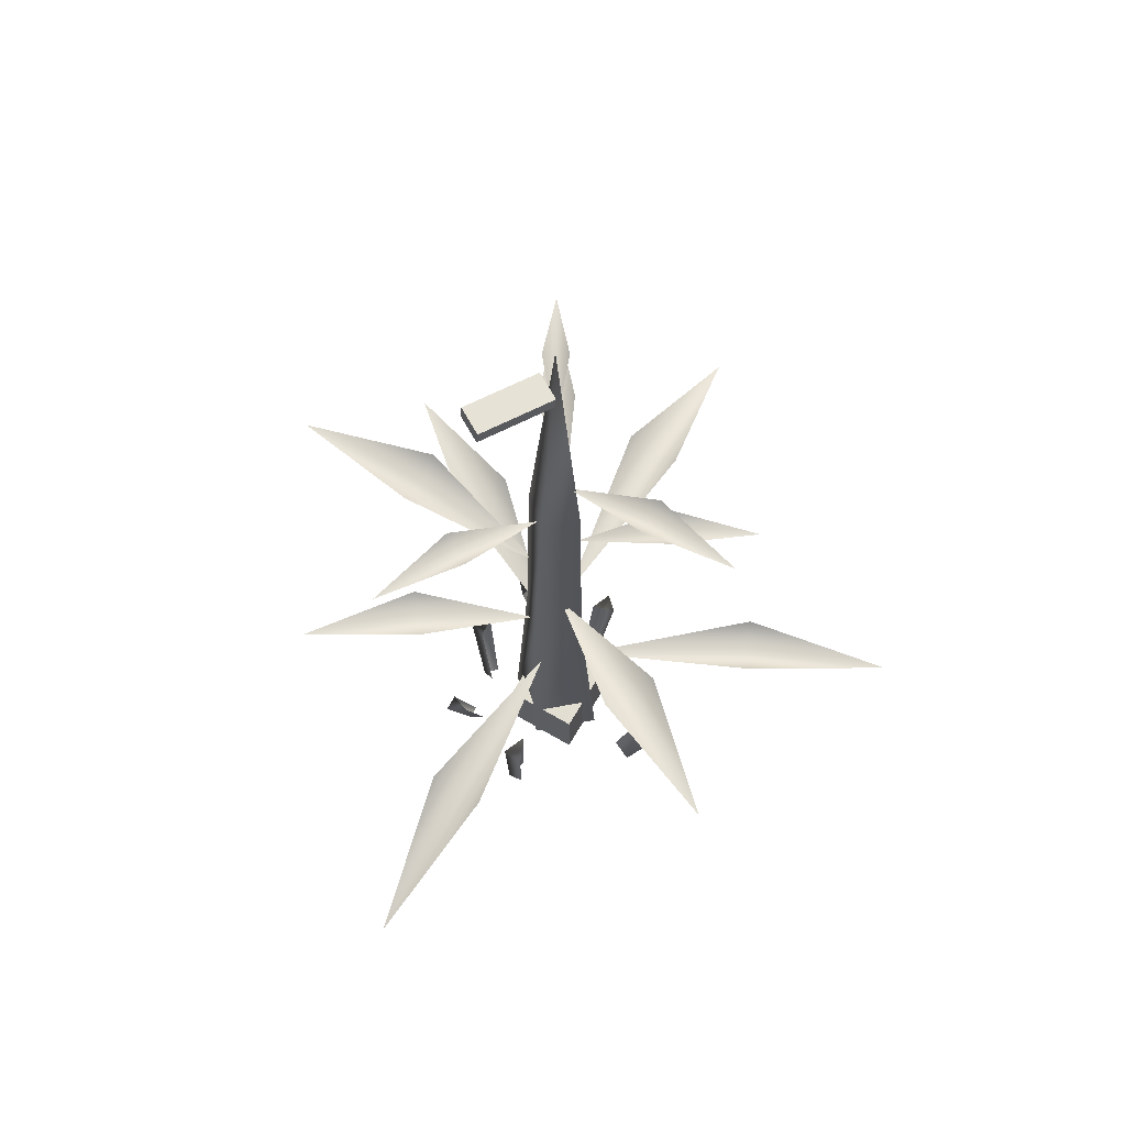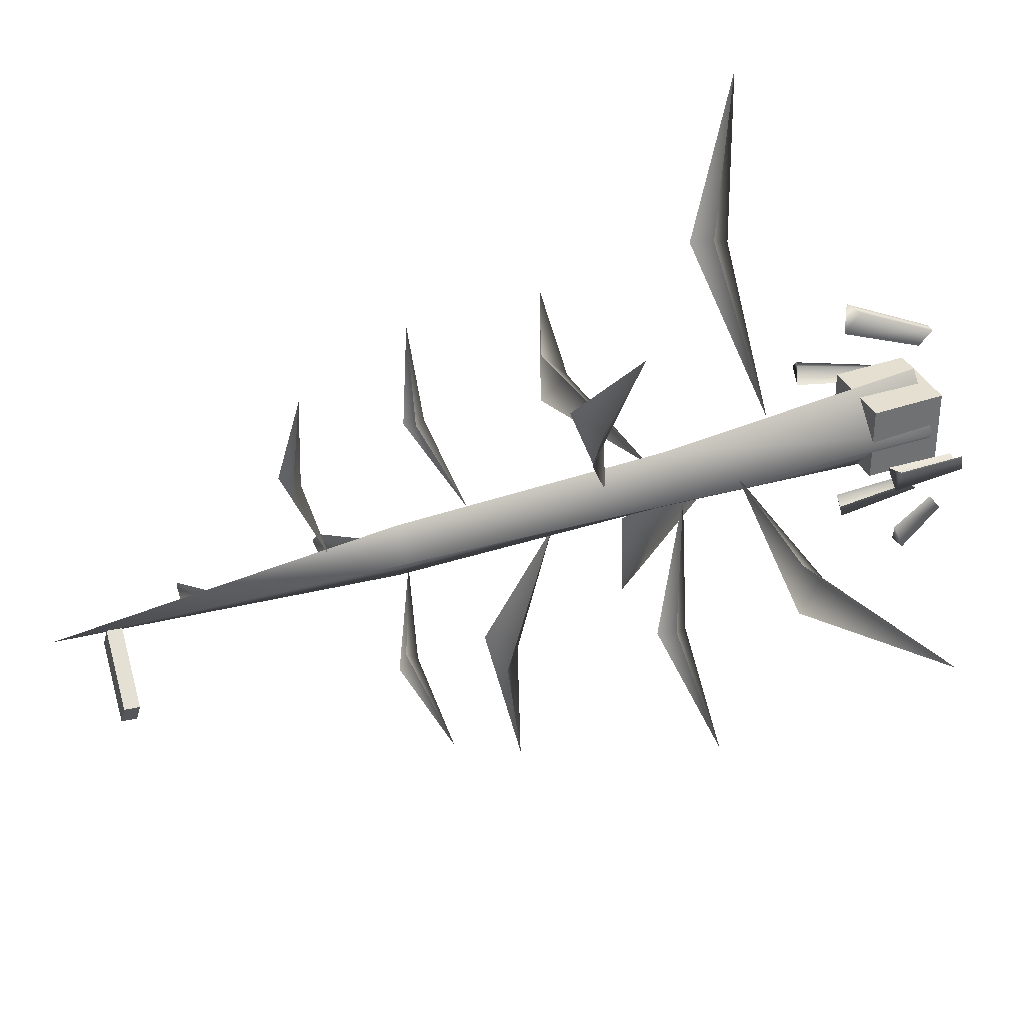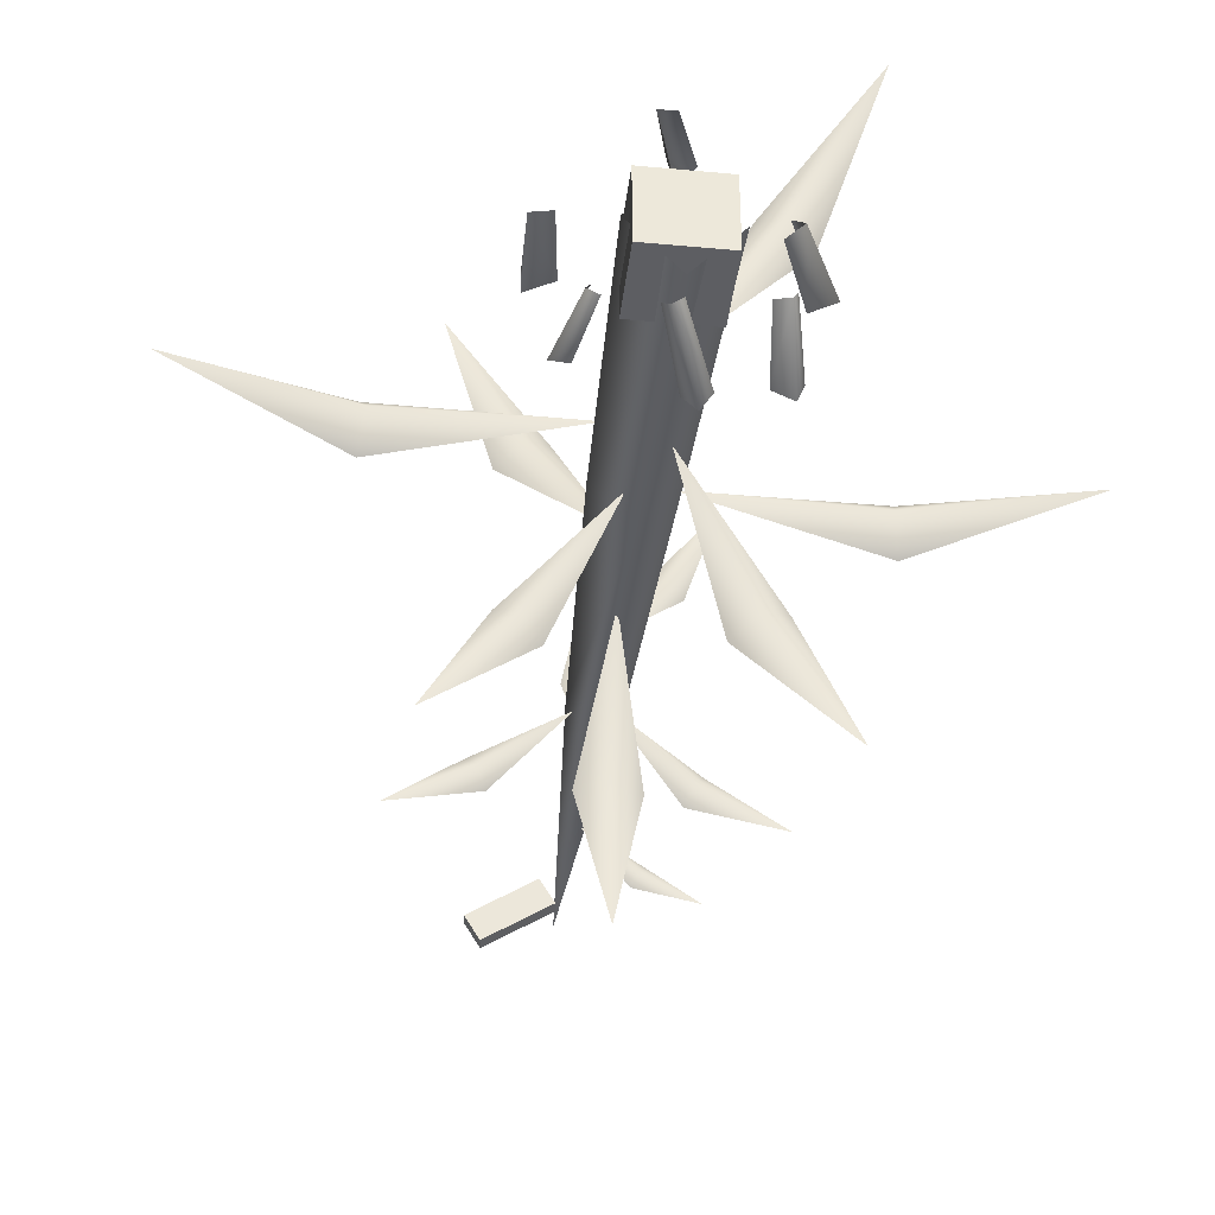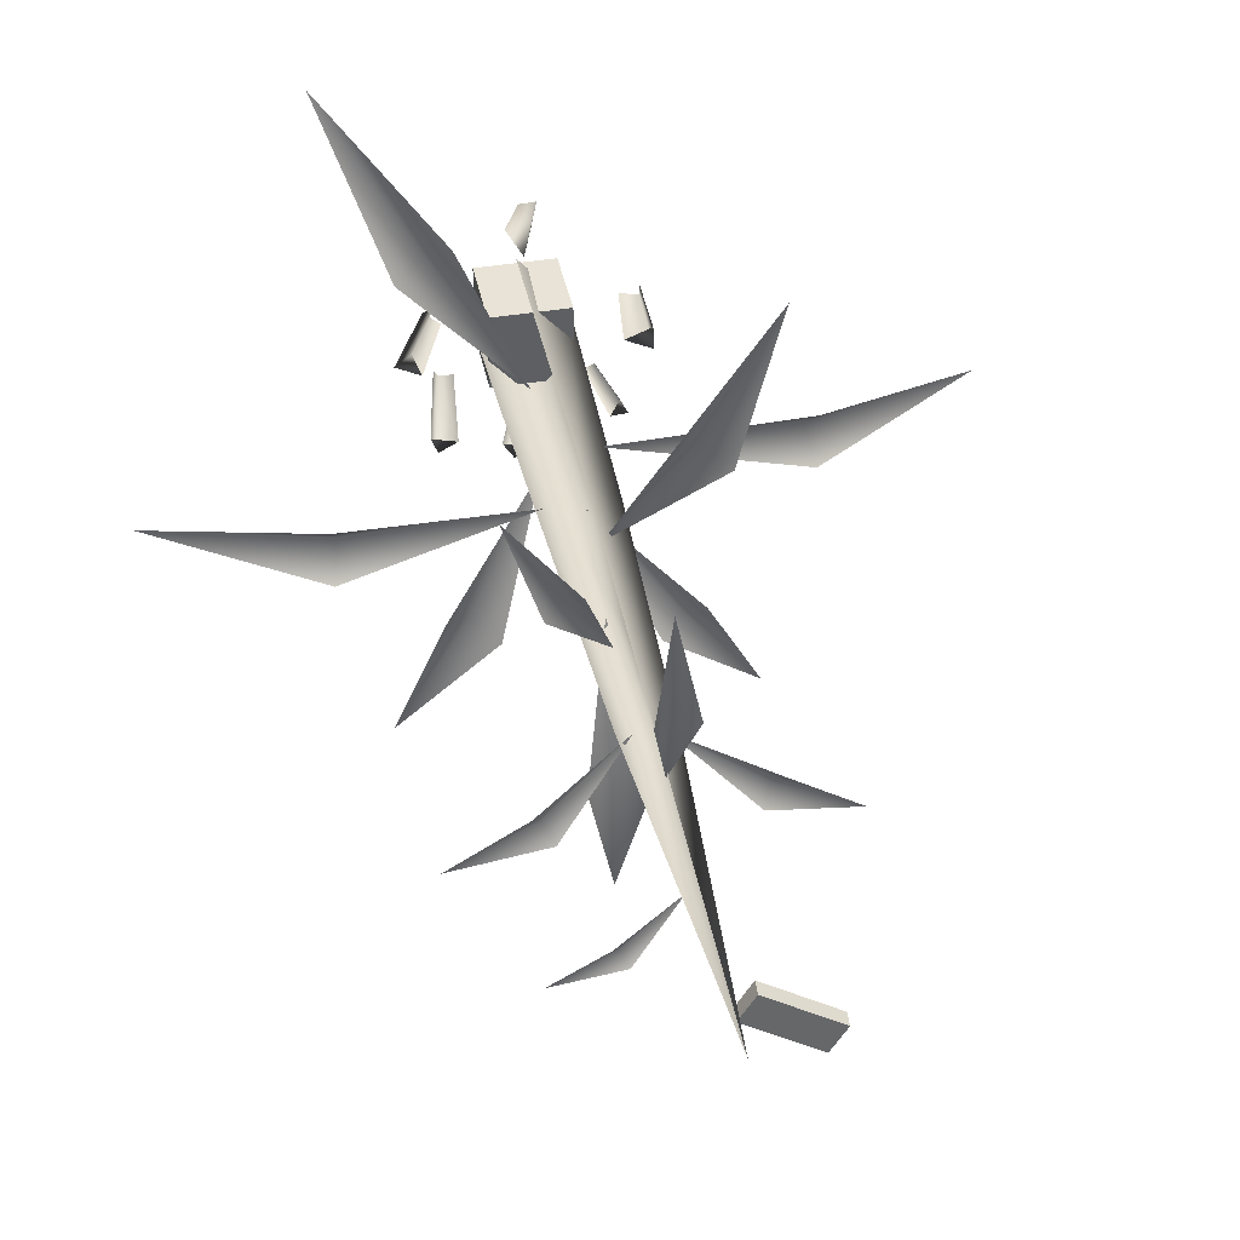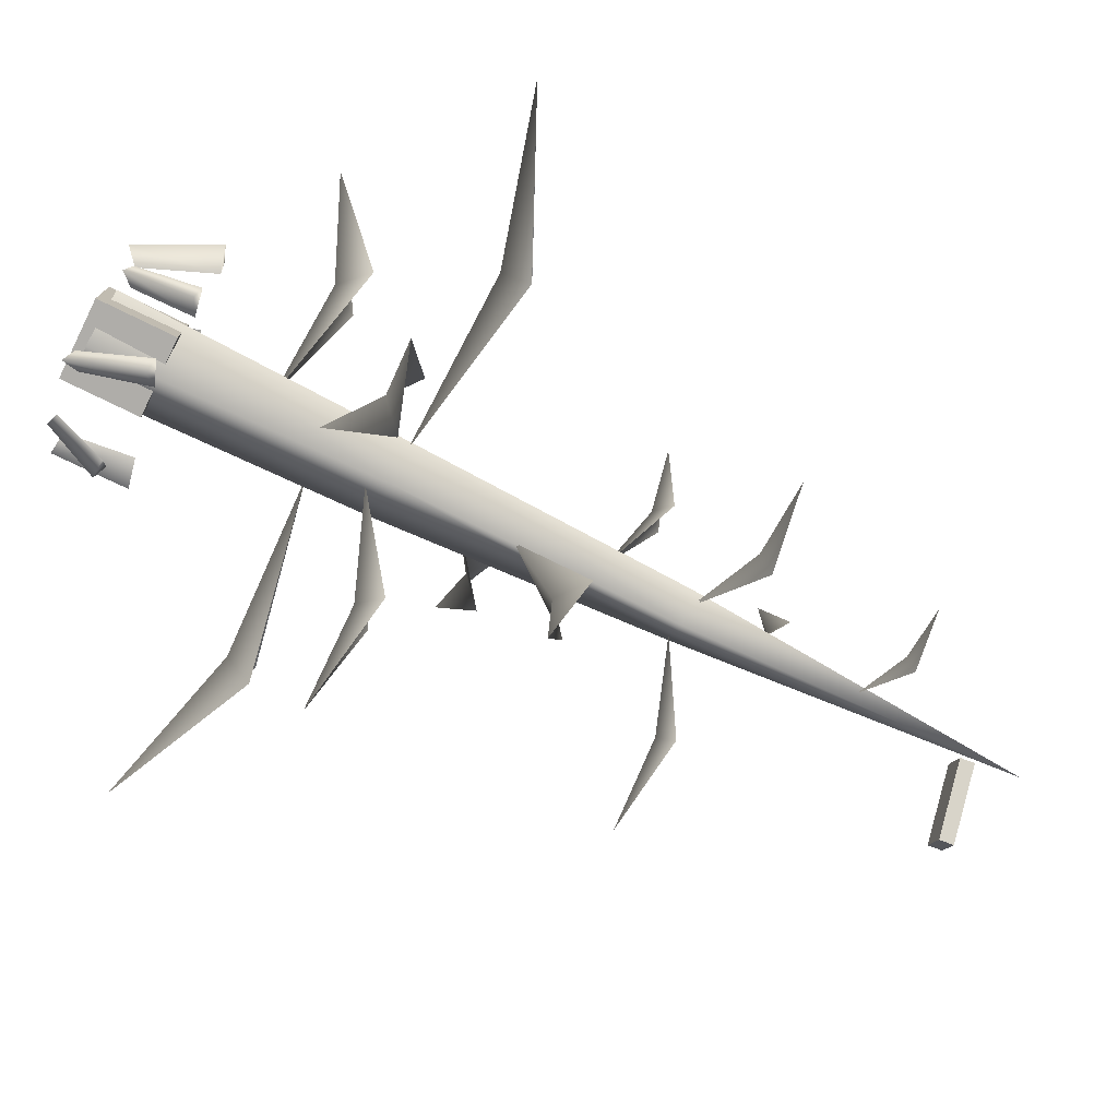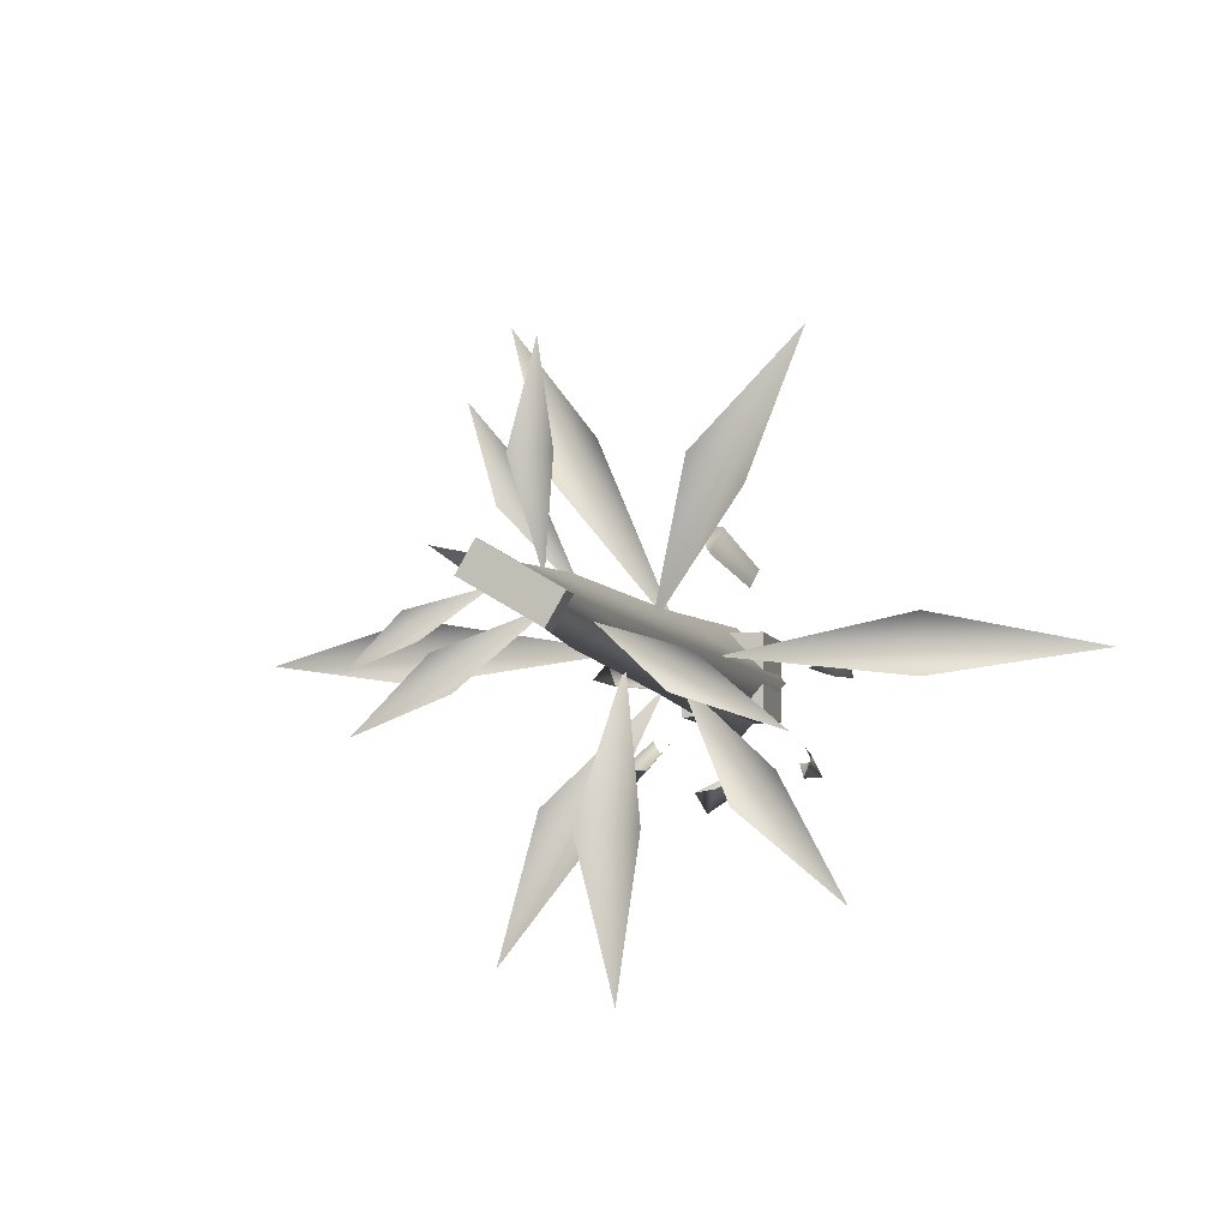
<metadata>
{"format":"obj","ext":"obj","renderer":"f3d","projection":"perspective","resolution":1024,"background":"white","views":[{"elev":67.8,"azim":-59.6,"up":"+Y"},{"elev":36.6,"azim":-114.4,"up":"+Z"},{"elev":-39.1,"azim":-6.6,"up":"+Z"},{"elev":41.5,"azim":168.5,"up":"+Z"},{"elev":-77.4,"azim":64.0,"up":"+Z"},{"elev":-7.2,"azim":-164.6,"up":"+Z"}]}
</metadata>
<code>
g skinCluster1Set tweakSet1
v -0.03451 145.7 -58.2
v 0.09605 132.5 -9.123
v 9.965 154 -58.05
v -0.03452 144.4 -107.8
v -10.03 154 -58.05
v 16.41 -9.869 -0.8682
v 0.2379 -9.869 -19.55
v -15.94 -9.869 -0.8682
v 0.2379 -9.869 17.81
v 13 90.13 -0.5849
v 1.079 90.13 -13.82
v -13.42 90.13 -1.874
v -1.359 90.13 11.61
v 9.083 190.1 0.2974
v -0.3024 190.1 -10.95
v -8.595 190.1 -0.2825
v 0.07804 190.1 9.73
v -0.000932 310.1 0.000975
v -4.437 -7.586 30.85
v -1.241 -12.79 36.13
v 2.487 19.03 38.76
v 7.705 15.87 47.21
v -6.868 -11.29 37.5
v -0.6823 15.21 48.33
v -22.86 -6.848 -22.42
v -24.62 -10.07 -27.17
v -28.84 11.1 -26.64
v -31.95 9.313 -33.76
v -20.59 -8.491 -27.56
v -25.88 9.644 -33.92
v 26.6 -8.913 -23.47
v 30.79 14.06 -36.56
v 33.22 14.92 -29.88
v 28.52 -6.691 -19.36
v 24.5 16.56 -31.06
v 22.3 -4.748 -20.5
v -38.9 -7.586 -0.04867
v -38.14 18.67 -2.243
v -28.97 16.42 0.9376
v -31.84 -6.808 2.24
v -38.17 17.17 5.106
v -38.58 -6.992 5.192
v 30.36 -12.17 -0.4485
v 43.38 14.13 -0.6707
v 37.96 15.82 4.761
v 27.01 -9.098 3.44
v 34.99 16.62 -3.263
v 25.22 -7.621 -2.255
v -3.888 -13.4 -33.32
v 5.735 11.23 -44.96
v 9.722 11.63 -38.06
v -0.4225 -11.37 -28.8
v 1.625 14.97 -37.07
v -5.929 -8.128 -28.35
v 72.26 92.76 -0.3669
v 10.37 90.84 -0.8871
v 74.41 102.4 9.633
v 129.8 77.33 -0.3669
v 74.41 102.4 -10.37
v 31.9 76.61 -52.45
v 6.443 63.4 -9.272
v 40.48 84.87 -47.33
v 56.7 75.3 -95.41
v 23.16 84.87 -57.33
v 37.17 48.25 64.38
v 5.875 46.33 9.124
v 29.58 57.93 71.24
v 65.92 32.83 114.2
v 46.9 57.93 61.24
v -30.44 95.1 -43.76
v -3.389 83.52 -8.654
v -23.41 102.3 -48.99
v -56.91 93.95 -78.25
v -37.32 102.3 -38.32
v -74.06 68.25 0.6529
v -11.21 66.33 -0.1329
v -76.21 77.93 -9.347
v -131.6 52.83 0.6529
v -76.21 77.93 10.65
v -27.39 127.2 46.49
v -2.664 114 3.533
v -35.98 135.5 41.37
v -52.2 125.9 89.45
v -18.66 135.5 51.37
v 0.02775 223 36.45
v 0.084 214.5 4.646
v -6.466 228.4 36.36
v 0.02774 222.2 68.66
v 6.521 228.4 36.36
v 19.89 171.3 34.45
v 3.891 162.7 6.197
v 14.22 176.7 37.62
v 36 170.4 62.34
v 25.47 176.7 31.12
v -33.96 197.4 -19.55
v -6.208 188.8 -3.867
v -30.63 202.8 -25.13
v -61.85 196.6 -35.66
v -37.12 202.8 -13.88
v 21.52 256.8 -12.63
v 2.341 250.8 -1.651
v 23.75 260.6 -8.641
v 41.16 256.2 -23.98
v 19.18 260.6 -16.56
v 4.172 191.8 0.8271
v 31.8 200.4 -18.69
v 34.97 205.7 -13.02
v 59.7 199.5 -34.8
v 28.47 205.7 -24.27
g JU_MO_sapenslaver_LOD
f 1 2 3
f 1 3 4
f 1 4 5
f 5 2 1
f 6 11 10
f 6 7 11
f 7 12 11
f 7 8 12
f 8 13 12
f 8 9 13
f 10 15 14
f 10 11 15
f 11 16 15
f 11 12 16
f 12 17 16
f 12 13 17
f 14 15 18
f 15 16 18
f 16 17 18
f 20 22 24
f 20 24 23
f 23 24 21
f 23 21 19
f 22 21 24
f 26 28 30
f 26 30 29
f 27 30 28
f 26 27 28
f 26 25 27
f 31 32 33
f 31 33 34
f 35 33 32
f 31 35 32
f 31 36 35
f 37 38 39
f 37 39 40
f 41 39 38
f 37 41 38
f 37 42 41
f 43 44 45
f 43 45 46
f 47 45 44
f 43 47 44
f 43 48 47
f 49 50 51
f 49 51 52
f 53 51 50
f 49 53 50
f 49 54 53
f 55 56 57
f 55 57 58
f 55 58 59
f 59 56 55
f 60 61 62
f 60 62 63
f 60 63 64
f 64 61 60
f 65 66 67
f 65 67 68
f 65 68 69
f 69 66 65
f 70 71 72
f 70 72 73
f 70 73 74
f 74 71 70
f 75 76 77
f 75 77 78
f 75 78 79
f 79 76 75
f 80 81 82
f 80 82 83
f 80 83 84
f 84 81 80
f 85 86 87
f 85 87 88
f 85 88 89
f 89 86 85
f 90 91 92
f 90 92 93
f 90 93 94
f 94 91 90
f 95 96 97
f 95 97 98
f 95 98 99
f 99 96 95
f 100 101 102
f 100 102 103
f 100 103 104
f 104 101 100
f 106 105 107
f 106 107 108
f 106 108 109
f 109 105 106
g default
v -13.54 -13.54 -13.54
v 13.54 -13.54 -13.54
v -13.54 13.54 -13.54
v 13.54 13.54 -13.54
v -13.54 -13.54 13.54
v 13.54 -13.54 13.54
v -13.54 13.54 13.54
v 13.54 13.54 13.54
g initialShadingGroup tige_0
f 110 112 113
f 113 111 110
f 114 115 117
f 117 116 114
f 110 111 115
f 115 114 110
f 111 113 117
f 117 115 111
f 113 112 116
f 116 117 113
f 112 110 114
f 114 116 112
g default
v -0.9936 293.6 -5.063
v -24.56 296.5 -18.94
v -6.316 293.6 3.973
v -29.88 296.5 -9.908
v -1.451 288.6 -5.332
v -25.02 291.5 -19.21
v -6.773 288.6 3.704
v -30.34 291.5 -10.18
g initialShadingGroup feuille_13
f 120 118 121
f 119 121 118
f 123 122 125
f 124 125 122
f 119 118 123
f 122 123 118
f 121 119 125
f 123 125 119
f 120 121 124
f 125 124 121
f 118 120 122
f 124 122 120

</code>
